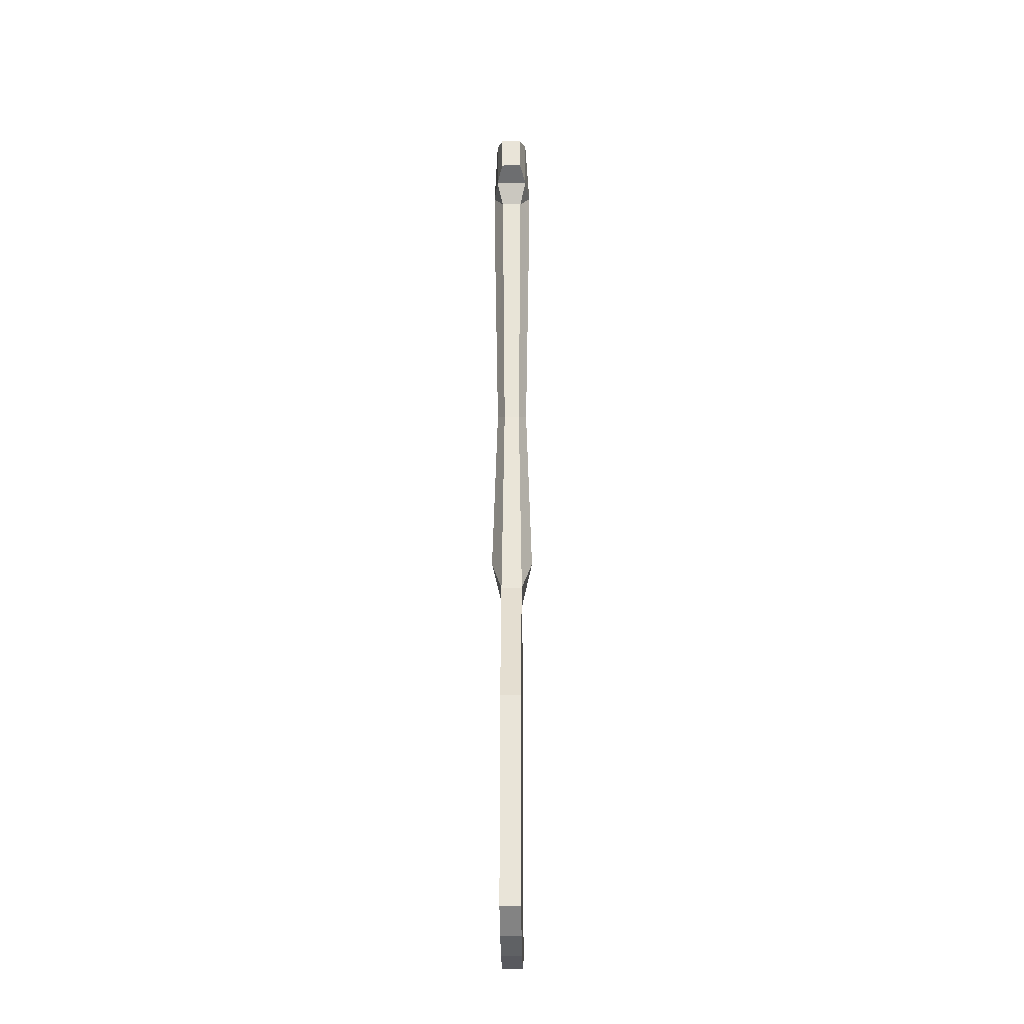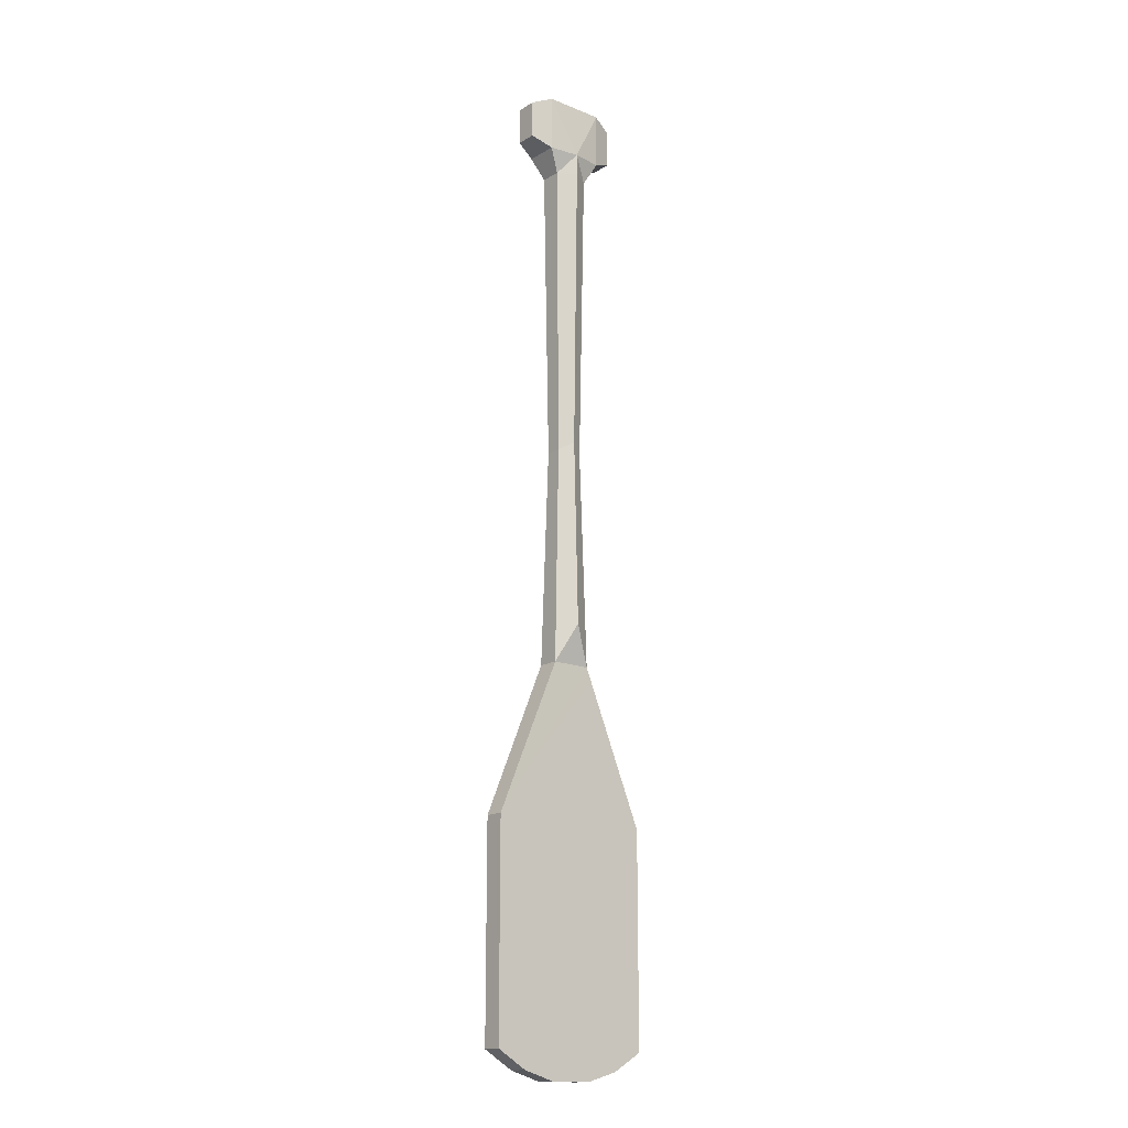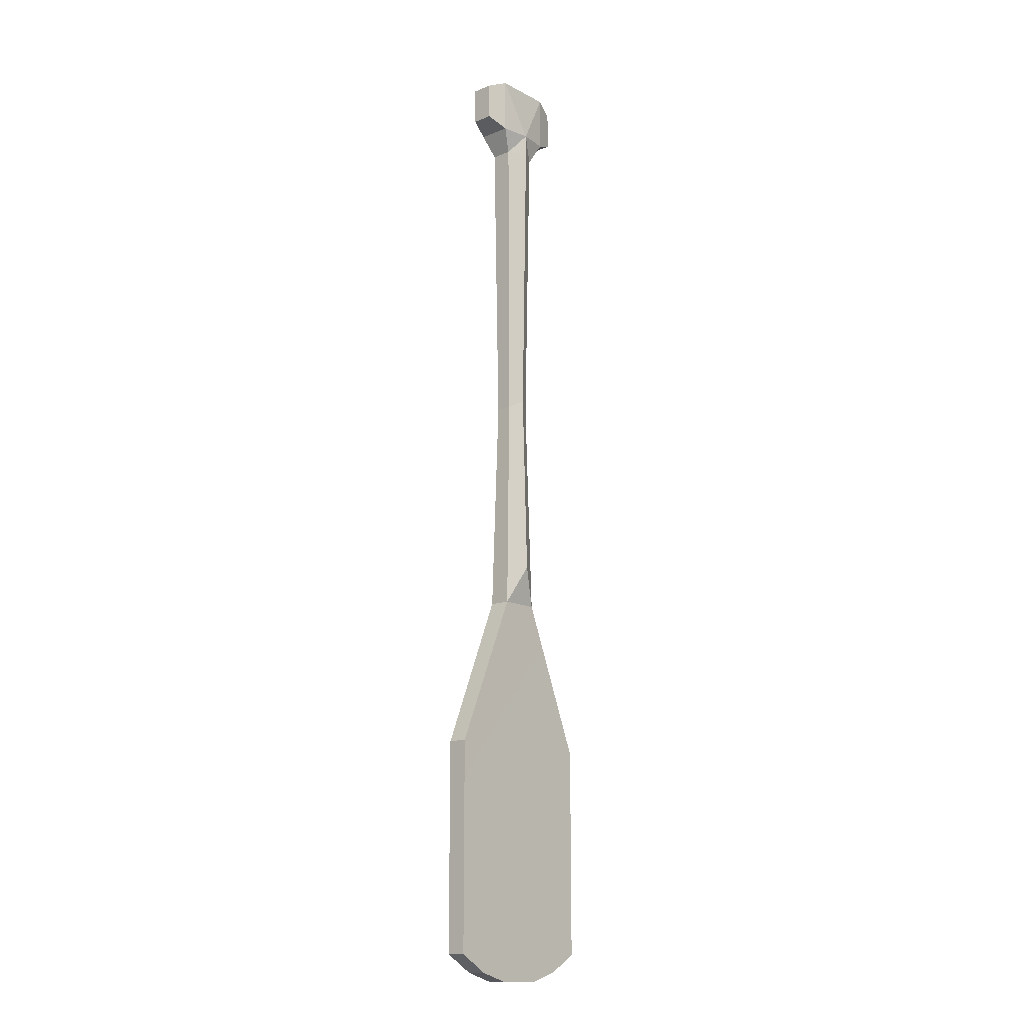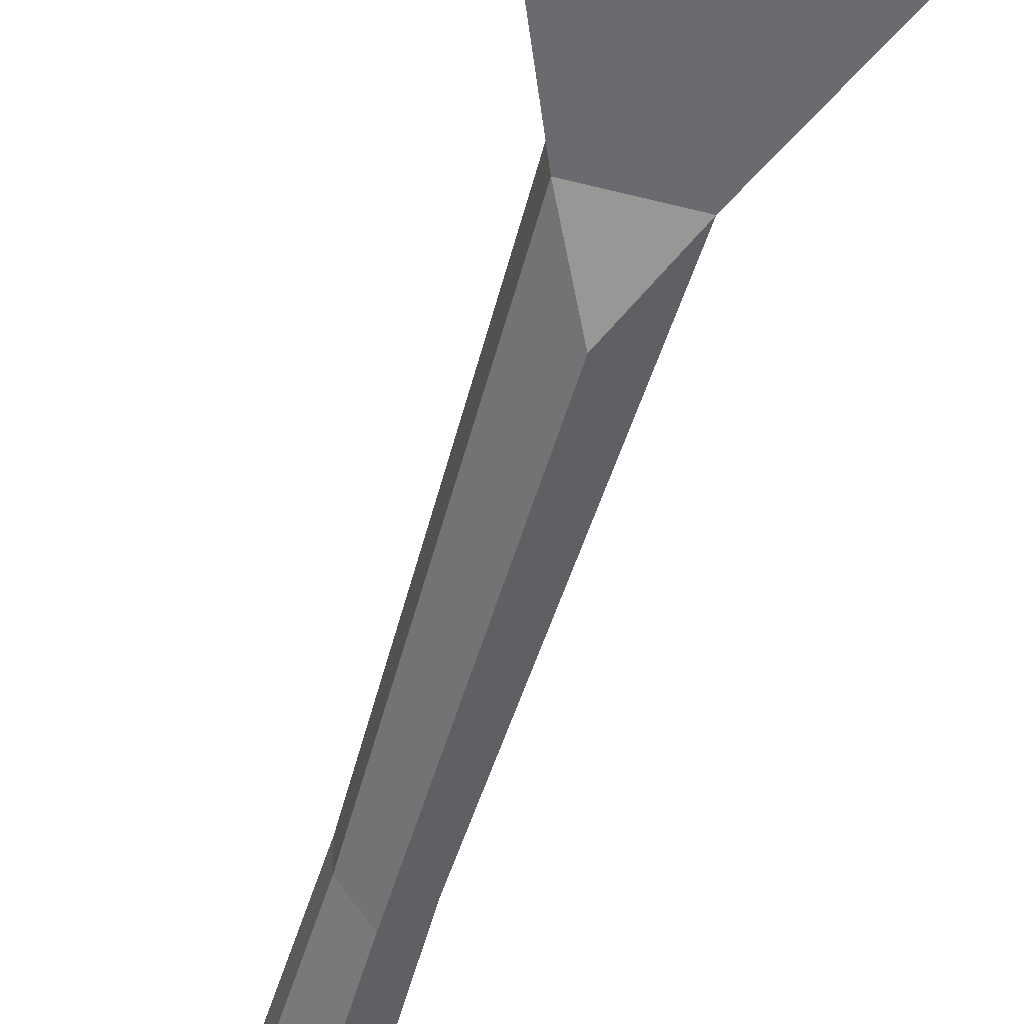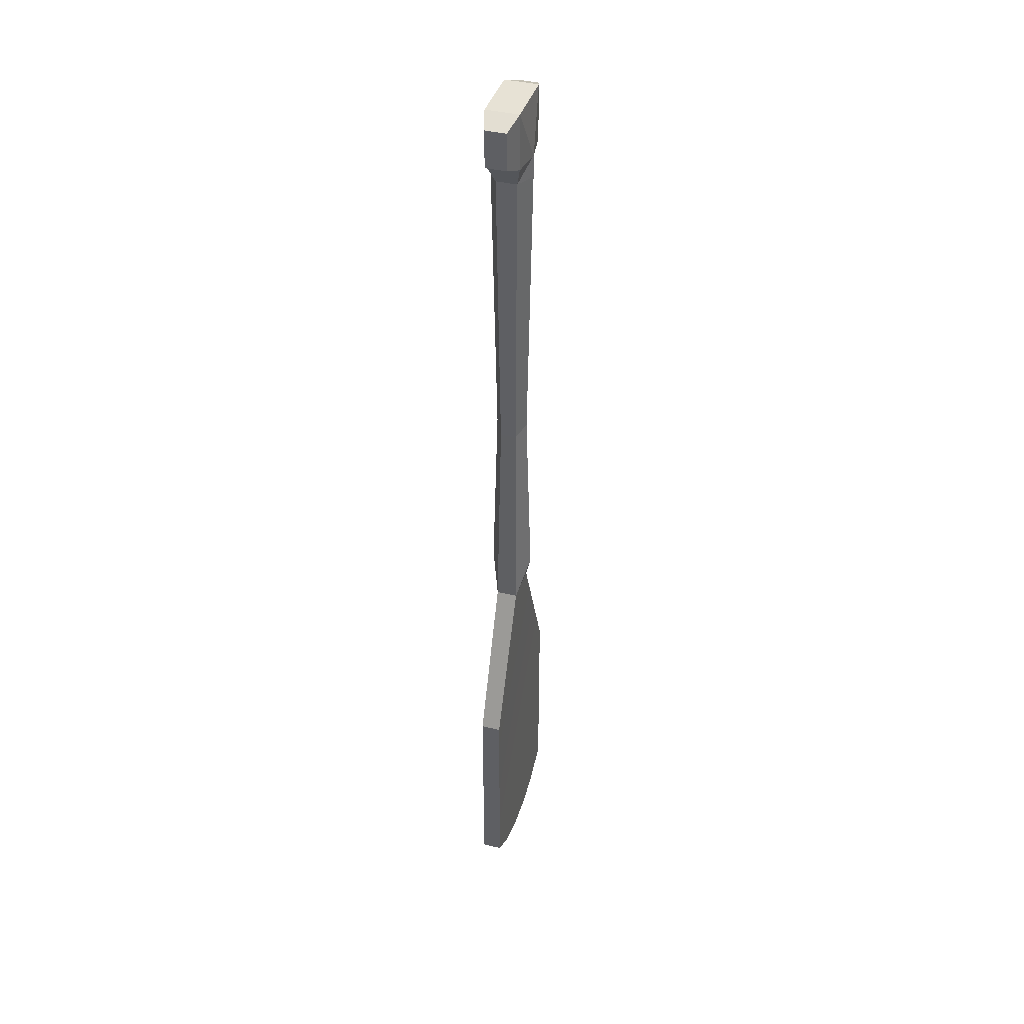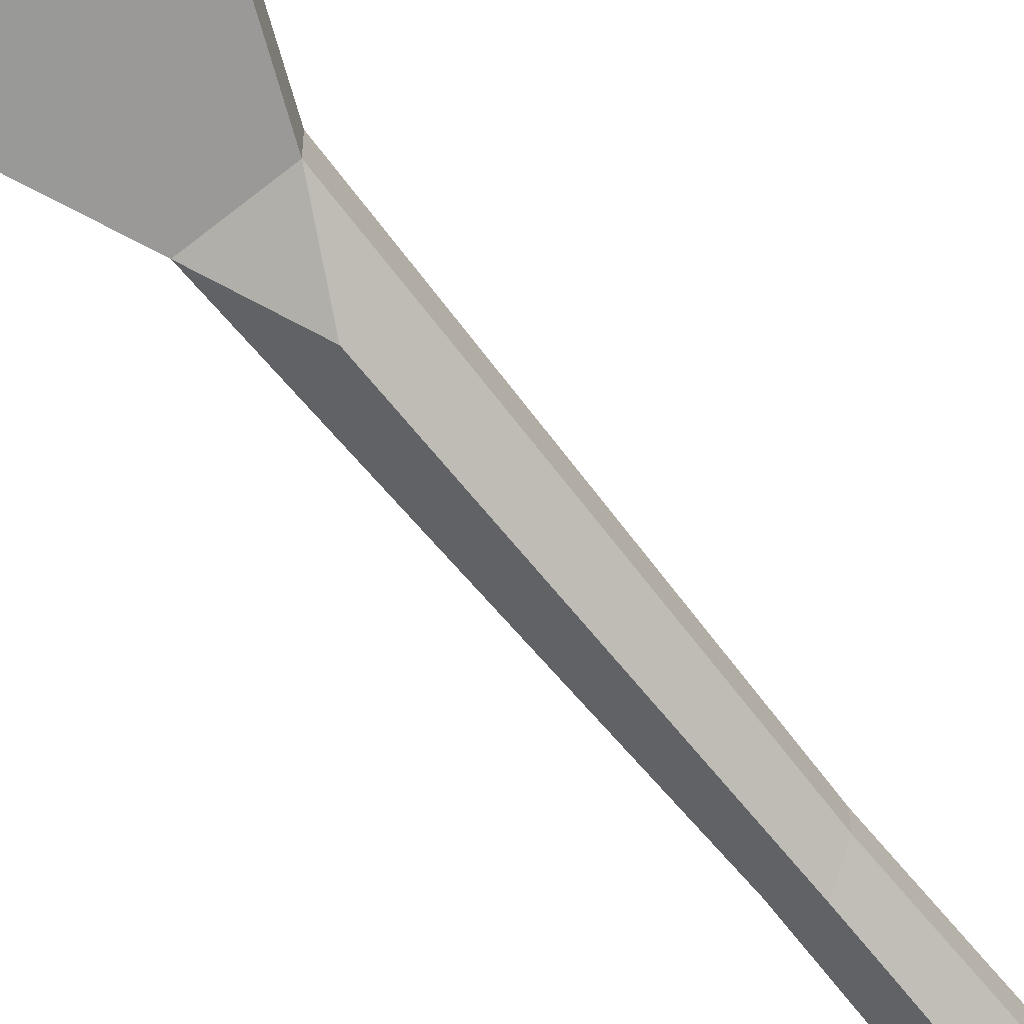
<metadata>
{"format":"obj","ext":"obj","renderer":"f3d","projection":"perspective","resolution":1024,"background":"white","views":[{"elev":-30.3,"azim":91.1,"up":"+Z"},{"elev":-16.0,"azim":140.0,"up":"+Z"},{"elev":-14.2,"azim":-49.0,"up":"+Z"},{"elev":-53.1,"azim":164.2,"up":"+Y"},{"elev":40.3,"azim":106.7,"up":"+Z"},{"elev":-68.7,"azim":-141.2,"up":"+Y"}]}
</metadata>
<code>
o Oars_Cylinder.001
v 0 0.06679 -0.467
v 0.06242 0.0334 -0.5883
v 0.09528 0.05197 1.28
v 0.06242 -0.0334 -0.5883
v 0.09528 -0.05197 1.28
v -0 -0.06679 -0.467
v -0.06242 -0.0334 -0.5883
v -0.09528 -0.05197 1.28
v -0.06242 0.0334 -0.5883
v -0.09528 0.05197 1.28
v 0.2637 0.03097 -1.064
v 0.2637 -0.03097 -1.064
v -0.2637 -0.03097 -1.064
v -0.2637 0.03097 -1.064
v 0.2637 0.03097 -1.724
v 0.2637 -0.03097 -1.724
v -0.2637 -0.03097 -1.724
v -0.2637 0.03097 -1.724
v 0.1692 0.03097 -1.78
v 0.1692 -0.03097 -1.78
v -0.1692 -0.03097 -1.78
v -0.1692 0.03097 -1.78
v 0.06872 0.03097 -1.809
v 0.06872 -0.03097 -1.809
v -0.06872 -0.03097 -1.809
v -0.06872 0.03097 -1.809
v 0 0.06572 1.035
v -0.05692 0.03286 1.035
v -0.05692 -0.03286 1.035
v -0 -0.06572 1.035
v 0.05692 -0.03286 1.035
v 0.05692 0.03286 1.035
v -0.09528 0.05197 1.105
v -0.09528 -0.05197 1.105
v -0 -0.06572 1.105
v 0.09528 -0.05197 1.105
v 0.09528 0.05197 1.105
v 0 0.06572 1.105
v 0.1601 0.03286 1.252
v 0.1601 0.03286 1.134
v 0.1601 -0.03286 1.252
v 0.1601 -0.03286 1.134
v -0.1601 -0.03286 1.252
v -0.1601 -0.03286 1.134
v -0.1601 0.03286 1.252
v -0.1601 0.03286 1.134
v 0 0.04939 0.1198
v 0.04277 0.02469 0.09339
v 0.04277 -0.02469 0.09339
v 0 -0.04939 0.1198
v -0.04277 -0.02469 0.09339
v -0.04277 0.02469 0.09339
v 0 0.06572 1.035
v -0.2637 0.03097 -1.064
v -0.06242 0.0334 -0.5883
v -0.06242 -0.0334 -0.5883
v -0.2637 -0.03097 -1.064
v 0.2637 -0.03097 -1.064
v 0.06242 -0.0334 -0.5883
v 0.06242 0.0334 -0.5883
v 0.2637 0.03097 -1.064
v 0.2637 0.03097 -1.724
v 0.2637 0.03097 -1.724
v 0.2637 -0.03097 -1.724
v 0.2637 -0.03097 -1.724
v -0.2637 -0.03097 -1.724
v -0.2637 -0.03097 -1.724
v -0.2637 0.03097 -1.724
v -0.2637 0.03097 -1.724
v -0.1692 0.03097 -1.78
v -0.1692 -0.03097 -1.78
v 0.1692 -0.03097 -1.78
v 0.1692 0.03097 -1.78
v -0.06872 0.03097 -1.809
v -0.06872 -0.03097 -1.809
v 0.06872 -0.03097 -1.809
v 0.06872 0.03097 -1.809
v 0 0.04939 0.1198
v -0.09528 0.05197 1.105
v -0.05692 0.03286 1.035
v -0.09528 -0.05197 1.105
v -0.05692 -0.03286 1.035
v -0 -0.06572 1.035
v 0.09528 -0.05197 1.105
v 0.05692 -0.03286 1.035
v 0.09528 0.05197 1.105
v 0.05692 0.03286 1.035
v 0.04277 0.02469 0.09339
v 0.04277 -0.02469 0.09339
v 0 -0.04939 0.1198
v -0.04277 -0.02469 0.09339
v -0.04277 0.02469 0.09339
v 0.1601 0.03286 1.252
v 0.1601 0.03286 1.252
v 0.1601 0.03286 1.134
v 0.1601 0.03286 1.134
v 0.1601 -0.03286 1.252
v 0.1601 -0.03286 1.252
v 0.1601 -0.03286 1.134
v 0.1601 -0.03286 1.134
v -0.1601 -0.03286 1.252
v -0.1601 -0.03286 1.252
v -0.1601 -0.03286 1.134
v -0.1601 -0.03286 1.134
v -0.1601 0.03286 1.252
v -0.1601 0.03286 1.252
v -0.1601 0.03286 1.134
v -0.1601 0.03286 1.134
v 0.09528 -0.05197 1.28
v 0.09528 0.05197 1.28
v -0.09528 0.05197 1.28
v -0.09528 -0.05197 1.28
f 80 78 92
f 82 52 51
f 50 29 91
f 85 90 89
f 86 38 110
f 87 49 48
f 47 32 88
f 54 7 55
f 58 2 59
f 69 57 54
f 65 61 58
f 70 66 68
f 64 73 62
f 74 71 70
f 72 77 73
f 76 74 77
f 13 4 56
f 21 16 67
f 25 20 21
f 4 6 56
f 22 23 26
f 18 19 22
f 67 16 12 13
f 9 11 14
f 79 10 38
f 3 97 94
f 35 112 81
f 5 112 35
f 37 100 36
f 38 10 110
f 38 32 53
f 37 31 87
f 85 35 30
f 35 29 83
f 34 28 82
f 80 38 27
f 101 107 103
f 93 99 95
f 111 102 8
f 110 96 86
f 112 104 81
f 34 108 33
f 84 41 5
f 79 106 10
f 3 8 109
f 1 60 9
f 1 88 60
f 48 59 2
f 89 6 4
f 6 91 56
f 51 55 7
f 92 1 9
f 84 5 35
f 80 27 78
f 82 28 52
f 50 83 29
f 85 30 90
f 87 31 49
f 47 53 32
f 54 57 7
f 58 61 2
f 69 17 57
f 65 63 61
f 70 71 66
f 64 72 73
f 74 75 71
f 72 76 77
f 76 75 74
f 13 12 4
f 21 20 16
f 25 24 20
f 22 19 23
f 18 15 19
f 9 60 11
f 3 109 97
f 37 40 100
f 38 86 32
f 37 36 31
f 85 84 35
f 35 81 29
f 34 33 28
f 80 79 38
f 101 105 107
f 93 98 99
f 111 45 102
f 110 39 96
f 112 43 104
f 34 44 108
f 84 42 41
f 79 46 106
f 3 111 8
f 1 47 88
f 48 49 59
f 89 90 6
f 6 50 91
f 51 52 55
f 92 78 1
f 14 11 15 18

</code>
